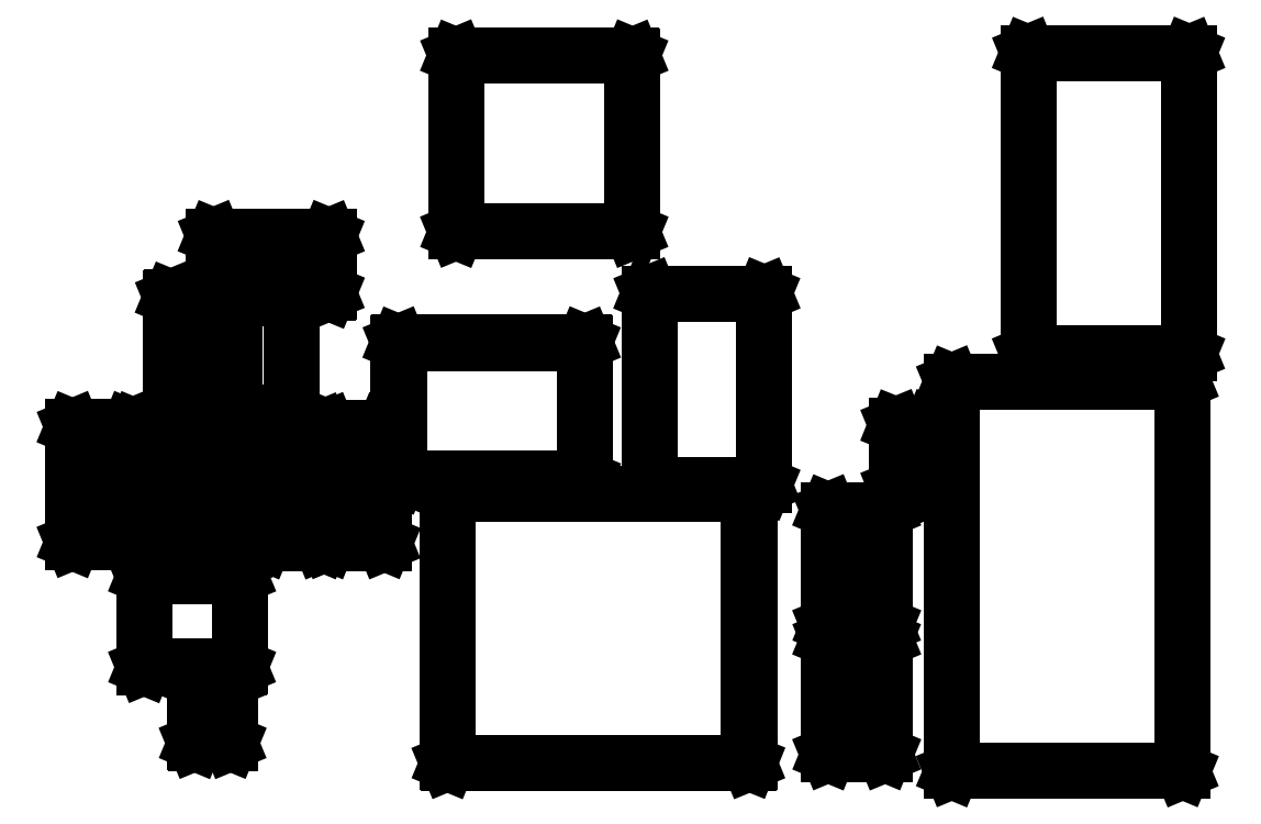
<metadata>
{"format":"dxf","ext":"dxf","renderer":"ezdxf+matplotlib","layout":"modelspace","background":"white","min_lineweight":24,"dpi":150}
</metadata>
<code>
0
SECTION
2
ENTITIES
0
LINE
8
BLACK
10
1.414
20
0.01919
11
1.414
21
0.01988
0
LINE
8
BLACK
10
1.414
20
0.01988
11
1.414
21
0.6301
0
LINE
8
BLACK
10
1.414
20
0.6301
11
1.414
21
0.6308
0
LINE
8
BLACK
10
1.414
20
0.6308
11
1.415
21
0.6311
0
LINE
8
BLACK
10
1.415
20
0.6311
11
1.776
21
0.6311
0
LINE
8
BLACK
10
1.776
20
0.6311
11
1.777
21
0.6308
0
LINE
8
BLACK
10
1.777
20
0.6308
11
1.777
21
0.6301
0
LINE
8
BLACK
10
1.777
20
0.6301
11
1.777
21
0.01988
0
LINE
8
BLACK
10
1.777
20
0.01988
11
1.777
21
0.01919
0
LINE
8
BLACK
10
1.777
20
0.01919
11
1.776
21
0.0189
0
LINE
8
BLACK
10
1.776
20
0.0189
11
1.415
21
0.0189
0
LINE
8
BLACK
10
1.415
20
0.0189
11
1.414
21
0.01919
0
LINE
8
BLACK
10
1.416
20
0.6291
11
1.416
21
0.02087
0
LINE
8
BLACK
10
1.416
20
0.02087
11
1.775
21
0.02087
0
LINE
8
BLACK
10
1.775
20
0.02087
11
1.775
21
0.6291
0
LINE
8
BLACK
10
1.775
20
0.6291
11
1.416
21
0.6291
0
LINE
8
BLACK
10
0.6231
20
0.0319
11
0.6228
21
0.0326
0
LINE
8
BLACK
10
0.6228
20
0.0326
11
0.6228
21
0.4539
0
LINE
8
BLACK
10
0.6228
20
0.4539
11
0.6231
21
0.4546
0
LINE
8
BLACK
10
0.6231
20
0.4546
11
0.6238
21
0.4548
0
LINE
8
BLACK
10
0.6238
20
0.4548
11
1.096
21
0.4548
0
LINE
8
BLACK
10
1.096
20
0.4548
11
1.097
21
0.4546
0
LINE
8
BLACK
10
1.097
20
0.4546
11
1.097
21
0.4539
0
LINE
8
BLACK
10
1.097
20
0.4539
11
1.097
21
0.0326
0
LINE
8
BLACK
10
1.097
20
0.0326
11
1.097
21
0.0319
0
LINE
8
BLACK
10
1.097
20
0.0319
11
1.096
21
0.03161
0
LINE
8
BLACK
10
1.096
20
0.03161
11
0.6238
21
0.03161
0
LINE
8
BLACK
10
0.6238
20
0.03161
11
0.6231
21
0.0319
0
LINE
8
BLACK
10
0.6248
20
0.4529
11
0.6248
21
0.03358
0
LINE
8
BLACK
10
0.6248
20
0.03358
11
1.095
21
0.03358
0
LINE
8
BLACK
10
1.095
20
0.03358
11
1.095
21
0.4529
0
LINE
8
BLACK
10
1.095
20
0.4529
11
0.6248
21
0.4529
0
LINE
8
BLACK
10
1.22
20
0.04562
11
1.22
21
0.04632
0
LINE
8
BLACK
10
1.22
20
0.04632
11
1.22
21
0.2258
0
LINE
8
BLACK
10
1.22
20
0.2258
11
1.22
21
0.2265
0
LINE
8
BLACK
10
1.22
20
0.2265
11
1.221
21
0.2268
0
LINE
8
BLACK
10
1.221
20
0.2268
11
1.309
21
0.2268
0
LINE
8
BLACK
10
1.309
20
0.2268
11
1.31
21
0.2265
0
LINE
8
BLACK
10
1.31
20
0.2265
11
1.31
21
0.2258
0
LINE
8
BLACK
10
1.31
20
0.2258
11
1.31
21
0.04632
0
LINE
8
BLACK
10
1.31
20
0.04632
11
1.31
21
0.04562
0
LINE
8
BLACK
10
1.31
20
0.04562
11
1.309
21
0.04533
0
LINE
8
BLACK
10
1.309
20
0.04533
11
1.221
21
0.04533
0
LINE
8
BLACK
10
1.221
20
0.04533
11
1.22
21
0.04562
0
LINE
8
BLACK
10
1.222
20
0.2249
11
1.222
21
0.0473
0
LINE
8
BLACK
10
1.222
20
0.0473
11
1.308
21
0.0473
0
LINE
8
BLACK
10
1.308
20
0.0473
11
1.308
21
0.2249
0
LINE
8
BLACK
10
1.308
20
0.2249
11
1.222
21
0.2249
0
LINE
8
BLACK
10
0.2267
20
0.06344
11
0.2265
21
0.06413
0
LINE
8
BLACK
10
0.2265
20
0.06413
11
0.2265
21
0.1626
0
LINE
8
BLACK
10
0.2265
20
0.1626
11
0.2267
21
0.1633
0
LINE
8
BLACK
10
0.2267
20
0.1633
11
0.2274
21
0.1635
0
LINE
8
BLACK
10
0.2274
20
0.1635
11
0.2826
21
0.1635
0
LINE
8
BLACK
10
0.2826
20
0.1635
11
0.2833
21
0.1633
0
LINE
8
BLACK
10
0.2833
20
0.1633
11
0.2835
21
0.1626
0
LINE
8
BLACK
10
0.2835
20
0.1626
11
0.2835
21
0.06413
0
LINE
8
BLACK
10
0.2835
20
0.06413
11
0.2833
21
0.06344
0
LINE
8
BLACK
10
0.2833
20
0.06344
11
0.2826
21
0.06315
0
LINE
8
BLACK
10
0.2826
20
0.06315
11
0.2274
21
0.06315
0
LINE
8
BLACK
10
0.2274
20
0.06315
11
0.2267
21
0.06344
0
LINE
8
BLACK
10
0.2284
20
0.1616
11
0.2284
21
0.06512
0
LINE
8
BLACK
10
0.2284
20
0.06512
11
0.2816
21
0.06512
0
LINE
8
BLACK
10
0.2816
20
0.06512
11
0.2816
21
0.1616
0
LINE
8
BLACK
10
0.2816
20
0.1616
11
0.2284
21
0.1616
0
LINE
8
BLACK
10
0.1472
20
0.1824
11
0.1469
21
0.1831
0
LINE
8
BLACK
10
0.1469
20
0.1831
11
0.1469
21
0.3249
0
LINE
8
BLACK
10
0.1469
20
0.3249
11
0.1472
21
0.3256
0
LINE
8
BLACK
10
0.1472
20
0.3256
11
0.1479
21
0.3258
0
LINE
8
BLACK
10
0.1479
20
0.3258
11
0.2975
21
0.3258
0
LINE
8
BLACK
10
0.2975
20
0.3258
11
0.2982
21
0.3256
0
LINE
8
BLACK
10
0.2982
20
0.3256
11
0.2985
21
0.3249
0
LINE
8
BLACK
10
0.2985
20
0.3249
11
0.2985
21
0.1831
0
LINE
8
BLACK
10
0.2985
20
0.1831
11
0.2982
21
0.1824
0
LINE
8
BLACK
10
0.2982
20
0.1824
11
0.2975
21
0.1822
0
LINE
8
BLACK
10
0.2975
20
0.1822
11
0.1479
21
0.1822
0
LINE
8
BLACK
10
0.1479
20
0.1822
11
0.1472
21
0.1824
0
LINE
8
BLACK
10
0.1489
20
0.3239
11
0.1489
21
0.1841
0
LINE
8
BLACK
10
0.1489
20
0.1841
11
0.2965
21
0.1841
0
LINE
8
BLACK
10
0.2965
20
0.1841
11
0.2965
21
0.3239
0
LINE
8
BLACK
10
0.2965
20
0.3239
11
0.1489
21
0.3239
0
LINE
8
BLACK
10
1.22
20
0.2479
11
1.22
21
0.2486
0
LINE
8
BLACK
10
1.22
20
0.2486
11
1.22
21
0.4281
0
LINE
8
BLACK
10
1.22
20
0.4281
11
1.22
21
0.4288
0
LINE
8
BLACK
10
1.22
20
0.4288
11
1.221
21
0.4291
0
LINE
8
BLACK
10
1.221
20
0.4291
11
1.309
21
0.4291
0
LINE
8
BLACK
10
1.309
20
0.4291
11
1.31
21
0.4288
0
LINE
8
BLACK
10
1.31
20
0.4288
11
1.31
21
0.4281
0
LINE
8
BLACK
10
1.31
20
0.4281
11
1.31
21
0.2486
0
LINE
8
BLACK
10
1.31
20
0.2486
11
1.31
21
0.2479
0
LINE
8
BLACK
10
1.31
20
0.2479
11
1.309
21
0.2476
0
LINE
8
BLACK
10
1.309
20
0.2476
11
1.221
21
0.2476
0
LINE
8
BLACK
10
1.221
20
0.2476
11
1.22
21
0.2479
0
LINE
8
BLACK
10
1.222
20
0.4271
11
1.222
21
0.2496
0
LINE
8
BLACK
10
1.222
20
0.2496
11
1.308
21
0.2496
0
LINE
8
BLACK
10
1.308
20
0.2496
11
1.308
21
0.4271
0
LINE
8
BLACK
10
1.308
20
0.4271
11
1.222
21
0.4271
0
LINE
8
BLACK
10
0.3352
20
0.3764
11
0.3349
21
0.3771
0
LINE
8
BLACK
10
0.3349
20
0.3771
11
0.3349
21
0.5566
0
LINE
8
BLACK
10
0.3349
20
0.5566
11
0.3352
21
0.5573
0
LINE
8
BLACK
10
0.3352
20
0.5573
11
0.3359
21
0.5576
0
LINE
8
BLACK
10
0.3359
20
0.5576
11
0.4241
21
0.5576
0
LINE
8
BLACK
10
0.4241
20
0.5576
11
0.4248
21
0.5573
0
LINE
8
BLACK
10
0.4248
20
0.5573
11
0.4251
21
0.5566
0
LINE
8
BLACK
10
0.4251
20
0.5566
11
0.4251
21
0.3771
0
LINE
8
BLACK
10
0.4251
20
0.3771
11
0.4248
21
0.3764
0
LINE
8
BLACK
10
0.4248
20
0.3764
11
0.4241
21
0.3761
0
LINE
8
BLACK
10
0.4241
20
0.3761
11
0.3359
21
0.3761
0
LINE
8
BLACK
10
0.3359
20
0.3761
11
0.3352
21
0.3764
0
LINE
8
BLACK
10
0.3369
20
0.5557
11
0.3369
21
0.3781
0
LINE
8
BLACK
10
0.3369
20
0.3781
11
0.4231
21
0.3781
0
LINE
8
BLACK
10
0.4231
20
0.3781
11
0.4231
21
0.5557
0
LINE
8
BLACK
10
0.4231
20
0.5557
11
0.3369
21
0.5557
0
LINE
8
BLACK
10
0.4352
20
0.3767
11
0.4349
21
0.3774
0
LINE
8
BLACK
10
0.4349
20
0.3774
11
0.4349
21
0.5569
0
LINE
8
BLACK
10
0.4349
20
0.5569
11
0.4352
21
0.5576
0
LINE
8
BLACK
10
0.4352
20
0.5576
11
0.4359
21
0.5579
0
LINE
8
BLACK
10
0.4359
20
0.5579
11
0.5241
21
0.5579
0
LINE
8
BLACK
10
0.5241
20
0.5579
11
0.5248
21
0.5576
0
LINE
8
BLACK
10
0.5248
20
0.5576
11
0.5251
21
0.5569
0
LINE
8
BLACK
10
0.5251
20
0.5569
11
0.5251
21
0.3774
0
LINE
8
BLACK
10
0.5251
20
0.3774
11
0.5248
21
0.3767
0
LINE
8
BLACK
10
0.5248
20
0.3767
11
0.5241
21
0.3764
0
LINE
8
BLACK
10
0.5241
20
0.3764
11
0.4359
21
0.3764
0
LINE
8
BLACK
10
0.4359
20
0.3764
11
0.4352
21
0.3767
0
LINE
8
BLACK
10
0.4369
20
0.5559
11
0.4369
21
0.3783
0
LINE
8
BLACK
10
0.4369
20
0.3783
11
0.5231
21
0.3783
0
LINE
8
BLACK
10
0.5231
20
0.3783
11
0.5231
21
0.5559
0
LINE
8
BLACK
10
0.5231
20
0.5559
11
0.4369
21
0.5559
0
LINE
8
BLACK
10
0.03521
20
0.3784
11
0.03492
21
0.3791
0
LINE
8
BLACK
10
0.03492
20
0.3791
11
0.03492
21
0.5586
0
LINE
8
BLACK
10
0.03492
20
0.5586
11
0.03521
21
0.5593
0
LINE
8
BLACK
10
0.03521
20
0.5593
11
0.03591
21
0.5596
0
LINE
8
BLACK
10
0.03591
20
0.5596
11
0.1241
21
0.5596
0
LINE
8
BLACK
10
0.1241
20
0.5596
11
0.1248
21
0.5593
0
LINE
8
BLACK
10
0.1248
20
0.5593
11
0.1251
21
0.5586
0
LINE
8
BLACK
10
0.1251
20
0.5586
11
0.1251
21
0.3791
0
LINE
8
BLACK
10
0.1251
20
0.3791
11
0.1248
21
0.3784
0
LINE
8
BLACK
10
0.1248
20
0.3784
11
0.1241
21
0.3781
0
LINE
8
BLACK
10
0.1241
20
0.3781
11
0.03591
21
0.3781
0
LINE
8
BLACK
10
0.03591
20
0.3781
11
0.03521
21
0.3784
0
LINE
8
BLACK
10
0.03689
20
0.5577
11
0.03689
21
0.3801
0
LINE
8
BLACK
10
0.03689
20
0.3801
11
0.1231
21
0.3801
0
LINE
8
BLACK
10
0.1231
20
0.3801
11
0.1231
21
0.5577
0
LINE
8
BLACK
10
0.1231
20
0.5577
11
0.03689
21
0.5577
0
LINE
8
BLACK
10
0.1352
20
0.3784
11
0.1349
21
0.3791
0
LINE
8
BLACK
10
0.1349
20
0.3791
11
0.1349
21
0.5586
0
LINE
8
BLACK
10
0.1349
20
0.5586
11
0.1352
21
0.5593
0
LINE
8
BLACK
10
0.1352
20
0.5593
11
0.1359
21
0.5596
0
LINE
8
BLACK
10
0.1359
20
0.5596
11
0.2241
21
0.5596
0
LINE
8
BLACK
10
0.2241
20
0.5596
11
0.2248
21
0.5593
0
LINE
8
BLACK
10
0.2248
20
0.5593
11
0.2251
21
0.5586
0
LINE
8
BLACK
10
0.2251
20
0.5586
11
0.2251
21
0.3791
0
LINE
8
BLACK
10
0.2251
20
0.3791
11
0.2248
21
0.3784
0
LINE
8
BLACK
10
0.2248
20
0.3784
11
0.2241
21
0.3781
0
LINE
8
BLACK
10
0.2241
20
0.3781
11
0.1359
21
0.3781
0
LINE
8
BLACK
10
0.1359
20
0.3781
11
0.1352
21
0.3784
0
LINE
8
BLACK
10
0.1369
20
0.5577
11
0.1369
21
0.3801
0
LINE
8
BLACK
10
0.1369
20
0.3801
11
0.2231
21
0.3801
0
LINE
8
BLACK
10
0.2231
20
0.3801
11
0.2231
21
0.5577
0
LINE
8
BLACK
10
0.2231
20
0.5577
11
0.1369
21
0.5577
0
LINE
8
BLACK
10
0.2352
20
0.3784
11
0.2349
21
0.3791
0
LINE
8
BLACK
10
0.2349
20
0.3791
11
0.2349
21
0.5586
0
LINE
8
BLACK
10
0.2349
20
0.5586
11
0.2352
21
0.5593
0
LINE
8
BLACK
10
0.2352
20
0.5593
11
0.2359
21
0.5596
0
LINE
8
BLACK
10
0.2359
20
0.5596
11
0.3241
21
0.5596
0
LINE
8
BLACK
10
0.3241
20
0.5596
11
0.3248
21
0.5593
0
LINE
8
BLACK
10
0.3248
20
0.5593
11
0.3251
21
0.5586
0
LINE
8
BLACK
10
0.3251
20
0.5586
11
0.3251
21
0.3791
0
LINE
8
BLACK
10
0.3251
20
0.3791
11
0.3248
21
0.3784
0
LINE
8
BLACK
10
0.3248
20
0.3784
11
0.3241
21
0.3781
0
LINE
8
BLACK
10
0.3241
20
0.3781
11
0.2359
21
0.3781
0
LINE
8
BLACK
10
0.2359
20
0.3781
11
0.2352
21
0.3784
0
LINE
8
BLACK
10
0.2369
20
0.5577
11
0.2369
21
0.3801
0
LINE
8
BLACK
10
0.2369
20
0.3801
11
0.3231
21
0.3801
0
LINE
8
BLACK
10
0.3231
20
0.3801
11
0.3231
21
0.5577
0
LINE
8
BLACK
10
0.3231
20
0.5577
11
0.2369
21
0.5577
0
LINE
8
BLACK
10
1.327
20
0.4625
11
1.326
21
0.4632
0
LINE
8
BLACK
10
1.326
20
0.4632
11
1.326
21
0.5617
0
LINE
8
BLACK
10
1.326
20
0.5617
11
1.327
21
0.5624
0
LINE
8
BLACK
10
1.327
20
0.5624
11
1.327
21
0.5626
0
LINE
8
BLACK
10
1.327
20
0.5626
11
1.383
21
0.5626
0
LINE
8
BLACK
10
1.383
20
0.5626
11
1.383
21
0.5624
0
LINE
8
BLACK
10
1.383
20
0.5624
11
1.384
21
0.5617
0
LINE
8
BLACK
10
1.384
20
0.5617
11
1.384
21
0.4632
0
LINE
8
BLACK
10
1.384
20
0.4632
11
1.383
21
0.4625
0
LINE
8
BLACK
10
1.383
20
0.4625
11
1.383
21
0.4622
0
LINE
8
BLACK
10
1.383
20
0.4622
11
1.327
21
0.4622
0
LINE
8
BLACK
10
1.327
20
0.4622
11
1.327
21
0.4625
0
LINE
8
BLACK
10
1.328
20
0.5607
11
1.328
21
0.4642
0
LINE
8
BLACK
10
1.328
20
0.4642
11
1.382
21
0.4642
0
LINE
8
BLACK
10
1.382
20
0.4642
11
1.382
21
0.5607
0
LINE
8
BLACK
10
1.382
20
0.5607
11
1.328
21
0.5607
0
LINE
8
BLACK
10
0.9395
20
0.468
11
0.9393
21
0.4687
0
LINE
8
BLACK
10
0.9393
20
0.4687
11
0.9393
21
0.7683
0
LINE
8
BLACK
10
0.9393
20
0.7683
11
0.9395
21
0.769
0
LINE
8
BLACK
10
0.9395
20
0.769
11
0.9402
21
0.7693
0
LINE
8
BLACK
10
0.9402
20
0.7693
11
1.12
21
0.7693
0
LINE
8
BLACK
10
1.12
20
0.7693
11
1.12
21
0.769
0
LINE
8
BLACK
10
1.12
20
0.769
11
1.121
21
0.7683
0
LINE
8
BLACK
10
1.121
20
0.7683
11
1.121
21
0.4687
0
LINE
8
BLACK
10
1.121
20
0.4687
11
1.12
21
0.468
0
LINE
8
BLACK
10
1.12
20
0.468
11
1.12
21
0.4678
0
LINE
8
BLACK
10
1.12
20
0.4678
11
0.9402
21
0.4678
0
LINE
8
BLACK
10
0.9402
20
0.4678
11
0.9395
21
0.468
0
LINE
8
BLACK
10
0.9412
20
0.7674
11
0.9412
21
0.4697
0
LINE
8
BLACK
10
0.9412
20
0.4697
11
1.119
21
0.4697
0
LINE
8
BLACK
10
1.119
20
0.4697
11
1.119
21
0.7674
0
LINE
8
BLACK
10
1.119
20
0.7674
11
0.9412
21
0.7674
0
LINE
8
BLACK
10
0.5462
20
0.478
11
0.5459
21
0.4787
0
LINE
8
BLACK
10
0.5459
20
0.4787
11
0.5459
21
0.6913
0
LINE
8
BLACK
10
0.5459
20
0.6913
11
0.5462
21
0.692
0
LINE
8
BLACK
10
0.5462
20
0.692
11
0.5469
21
0.6923
0
LINE
8
BLACK
10
0.5469
20
0.6923
11
0.8382
21
0.6923
0
LINE
8
BLACK
10
0.8382
20
0.6923
11
0.8389
21
0.692
0
LINE
8
BLACK
10
0.8389
20
0.692
11
0.8392
21
0.6913
0
LINE
8
BLACK
10
0.8392
20
0.6913
11
0.8392
21
0.4787
0
LINE
8
BLACK
10
0.8392
20
0.4787
11
0.8389
21
0.478
0
LINE
8
BLACK
10
0.8389
20
0.478
11
0.8382
21
0.4777
0
LINE
8
BLACK
10
0.8382
20
0.4777
11
0.5469
21
0.4777
0
LINE
8
BLACK
10
0.5469
20
0.4777
11
0.5462
21
0.478
0
LINE
8
BLACK
10
0.5479
20
0.6903
11
0.5479
21
0.4797
0
LINE
8
BLACK
10
0.5479
20
0.4797
11
0.8372
21
0.4797
0
LINE
8
BLACK
10
0.8372
20
0.4797
11
0.8372
21
0.6903
0
LINE
8
BLACK
10
0.8372
20
0.6903
11
0.5479
21
0.6903
0
LINE
8
BLACK
10
0.2892
20
0.5815
11
0.2889
21
0.5822
0
LINE
8
BLACK
10
0.2889
20
0.5822
11
0.2889
21
0.7618
0
LINE
8
BLACK
10
0.2889
20
0.7618
11
0.2892
21
0.7625
0
LINE
8
BLACK
10
0.2892
20
0.7625
11
0.2899
21
0.7627
0
LINE
8
BLACK
10
0.2899
20
0.7627
11
0.3781
21
0.7627
0
LINE
8
BLACK
10
0.3781
20
0.7627
11
0.3788
21
0.7625
0
LINE
8
BLACK
10
0.3788
20
0.7625
11
0.3791
21
0.7618
0
LINE
8
BLACK
10
0.3791
20
0.7618
11
0.3791
21
0.5822
0
LINE
8
BLACK
10
0.3791
20
0.5822
11
0.3788
21
0.5815
0
LINE
8
BLACK
10
0.3788
20
0.5815
11
0.3781
21
0.5813
0
LINE
8
BLACK
10
0.3781
20
0.5813
11
0.2899
21
0.5813
0
LINE
8
BLACK
10
0.2899
20
0.5813
11
0.2892
21
0.5815
0
LINE
8
BLACK
10
0.2909
20
0.7608
11
0.2909
21
0.5832
0
LINE
8
BLACK
10
0.2909
20
0.5832
11
0.3771
21
0.5832
0
LINE
8
BLACK
10
0.3771
20
0.5832
11
0.3771
21
0.7608
0
LINE
8
BLACK
10
0.3771
20
0.7608
11
0.2909
21
0.7608
0
LINE
8
BLACK
10
0.1892
20
0.5815
11
0.1889
21
0.5822
0
LINE
8
BLACK
10
0.1889
20
0.5822
11
0.1889
21
0.7618
0
LINE
8
BLACK
10
0.1889
20
0.7618
11
0.1892
21
0.7625
0
LINE
8
BLACK
10
0.1892
20
0.7625
11
0.1899
21
0.7627
0
LINE
8
BLACK
10
0.1899
20
0.7627
11
0.2781
21
0.7627
0
LINE
8
BLACK
10
0.2781
20
0.7627
11
0.2788
21
0.7625
0
LINE
8
BLACK
10
0.2788
20
0.7625
11
0.2791
21
0.7618
0
LINE
8
BLACK
10
0.2791
20
0.7618
11
0.2791
21
0.5822
0
LINE
8
BLACK
10
0.2791
20
0.5822
11
0.2788
21
0.5815
0
LINE
8
BLACK
10
0.2788
20
0.5815
11
0.2781
21
0.5813
0
LINE
8
BLACK
10
0.2781
20
0.5813
11
0.1899
21
0.5813
0
LINE
8
BLACK
10
0.1899
20
0.5813
11
0.1892
21
0.5815
0
LINE
8
BLACK
10
0.1909
20
0.7608
11
0.1909
21
0.5832
0
LINE
8
BLACK
10
0.1909
20
0.5832
11
0.2771
21
0.5832
0
LINE
8
BLACK
10
0.2771
20
0.5832
11
0.2771
21
0.7608
0
LINE
8
BLACK
10
0.2771
20
0.7608
11
0.1909
21
0.7608
0
LINE
8
BLACK
10
1.533
20
0.6739
11
1.533
21
0.6746
0
LINE
8
BLACK
10
1.533
20
0.6746
11
1.533
21
1.145
0
LINE
8
BLACK
10
1.533
20
1.145
11
1.533
21
1.146
0
LINE
8
BLACK
10
1.533
20
1.146
11
1.534
21
1.146
0
LINE
8
BLACK
10
1.534
20
1.146
11
1.786
21
1.146
0
LINE
8
BLACK
10
1.786
20
1.146
11
1.787
21
1.146
0
LINE
8
BLACK
10
1.787
20
1.146
11
1.787
21
1.145
0
LINE
8
BLACK
10
1.787
20
1.145
11
1.787
21
0.6746
0
LINE
8
BLACK
10
1.787
20
0.6746
11
1.787
21
0.6739
0
LINE
8
BLACK
10
1.787
20
0.6739
11
1.786
21
0.6736
0
LINE
8
BLACK
10
1.786
20
0.6736
11
1.534
21
0.6736
0
LINE
8
BLACK
10
1.534
20
0.6736
11
1.533
21
0.6739
0
LINE
8
BLACK
10
1.535
20
1.144
11
1.535
21
0.6756
0
LINE
8
BLACK
10
1.535
20
0.6756
11
1.785
21
0.6756
0
LINE
8
BLACK
10
1.785
20
0.6756
11
1.785
21
1.144
0
LINE
8
BLACK
10
1.785
20
1.144
11
1.535
21
1.144
0
LINE
8
BLACK
10
0.2564
20
0.7692
11
0.2561
21
0.7699
0
LINE
8
BLACK
10
0.2561
20
0.7699
11
0.2561
21
0.8581
0
LINE
8
BLACK
10
0.2561
20
0.8581
11
0.2564
21
0.8588
0
LINE
8
BLACK
10
0.2564
20
0.8588
11
0.2571
21
0.8591
0
LINE
8
BLACK
10
0.2571
20
0.8591
11
0.4366
21
0.8591
0
LINE
8
BLACK
10
0.4366
20
0.8591
11
0.4373
21
0.8588
0
LINE
8
BLACK
10
0.4373
20
0.8588
11
0.4376
21
0.8581
0
LINE
8
BLACK
10
0.4376
20
0.8581
11
0.4376
21
0.7699
0
LINE
8
BLACK
10
0.4376
20
0.7699
11
0.4373
21
0.7692
0
LINE
8
BLACK
10
0.4373
20
0.7692
11
0.4366
21
0.7689
0
LINE
8
BLACK
10
0.4366
20
0.7689
11
0.2571
21
0.7689
0
LINE
8
BLACK
10
0.2571
20
0.7689
11
0.2564
21
0.7692
0
LINE
8
BLACK
10
0.2581
20
0.8571
11
0.2581
21
0.7709
0
LINE
8
BLACK
10
0.2581
20
0.7709
11
0.4357
21
0.7709
0
LINE
8
BLACK
10
0.4357
20
0.7709
11
0.4357
21
0.8571
0
LINE
8
BLACK
10
0.4357
20
0.8571
11
0.2581
21
0.8571
0
LINE
8
BLACK
10
0.6365
20
0.8649
11
0.6362
21
0.8656
0
LINE
8
BLACK
10
0.6362
20
0.8656
11
0.6362
21
1.141
0
LINE
8
BLACK
10
0.6362
20
1.141
11
0.6365
21
1.142
0
LINE
8
BLACK
10
0.6365
20
1.142
11
0.6372
21
1.142
0
LINE
8
BLACK
10
0.6372
20
1.142
11
0.9128
21
1.142
0
LINE
8
BLACK
10
0.9128
20
1.142
11
0.9135
21
1.142
0
LINE
8
BLACK
10
0.9135
20
1.142
11
0.9138
21
1.141
0
LINE
8
BLACK
10
0.9138
20
1.141
11
0.9138
21
0.8656
0
LINE
8
BLACK
10
0.9138
20
0.8656
11
0.9135
21
0.8649
0
LINE
8
BLACK
10
0.9135
20
0.8649
11
0.9128
21
0.8646
0
LINE
8
BLACK
10
0.9128
20
0.8646
11
0.6372
21
0.8646
0
LINE
8
BLACK
10
0.6372
20
0.8646
11
0.6365
21
0.8649
0
LINE
8
BLACK
10
0.6382
20
1.14
11
0.6382
21
0.8665
0
LINE
8
BLACK
10
0.6382
20
0.8665
11
0.9118
21
0.8665
0
LINE
8
BLACK
10
0.9118
20
0.8665
11
0.9118
21
1.14
0
LINE
8
BLACK
10
0.9118
20
1.14
11
0.6382
21
1.14
0
ENDSEC
0
EOF

</code>
